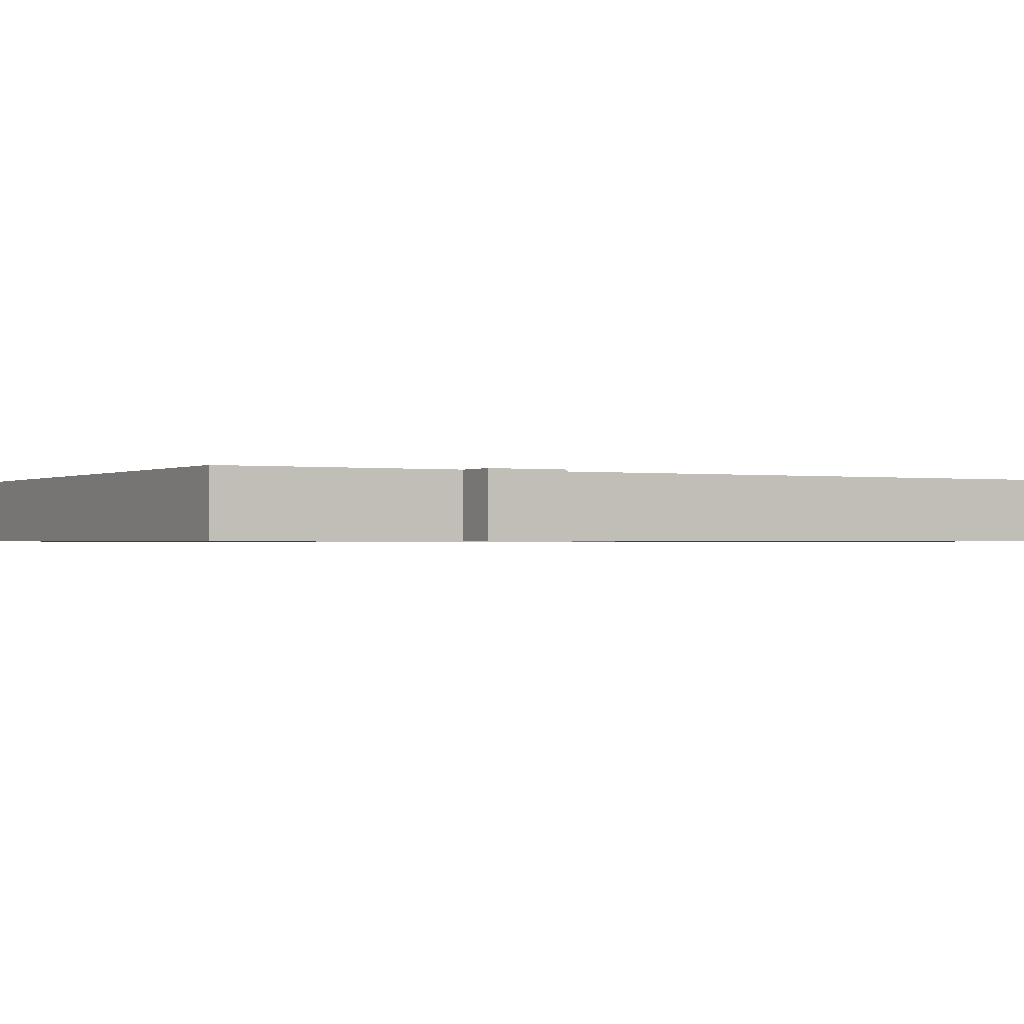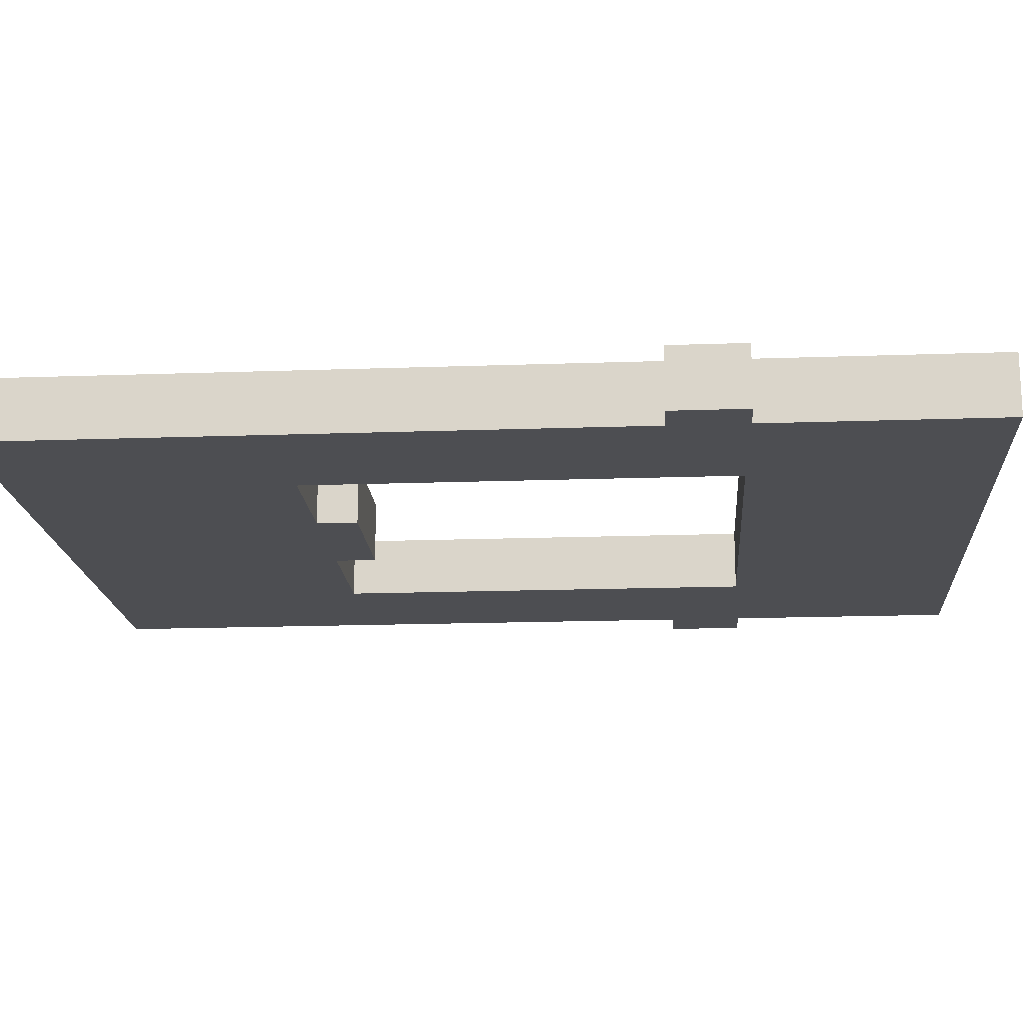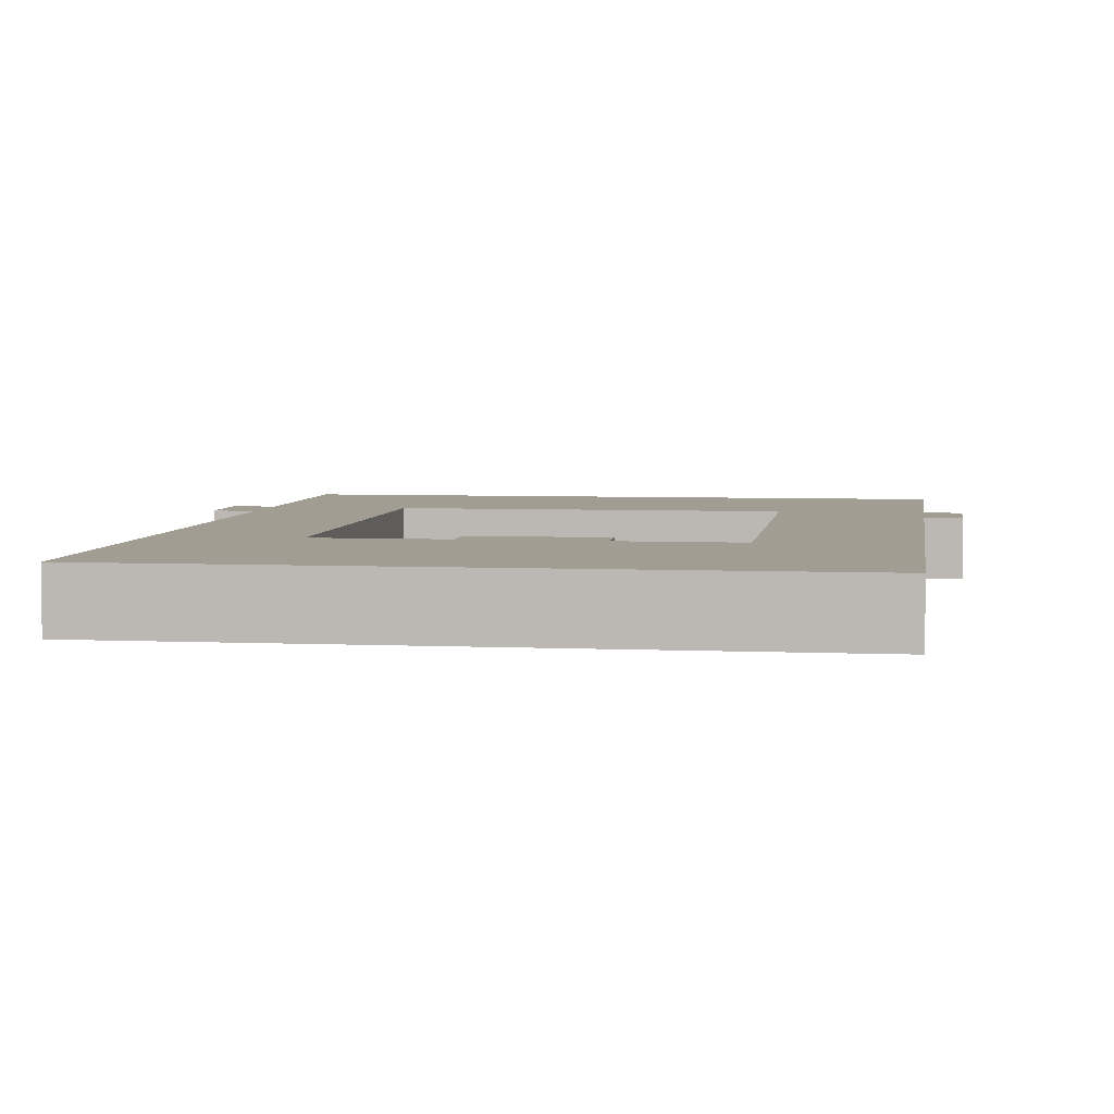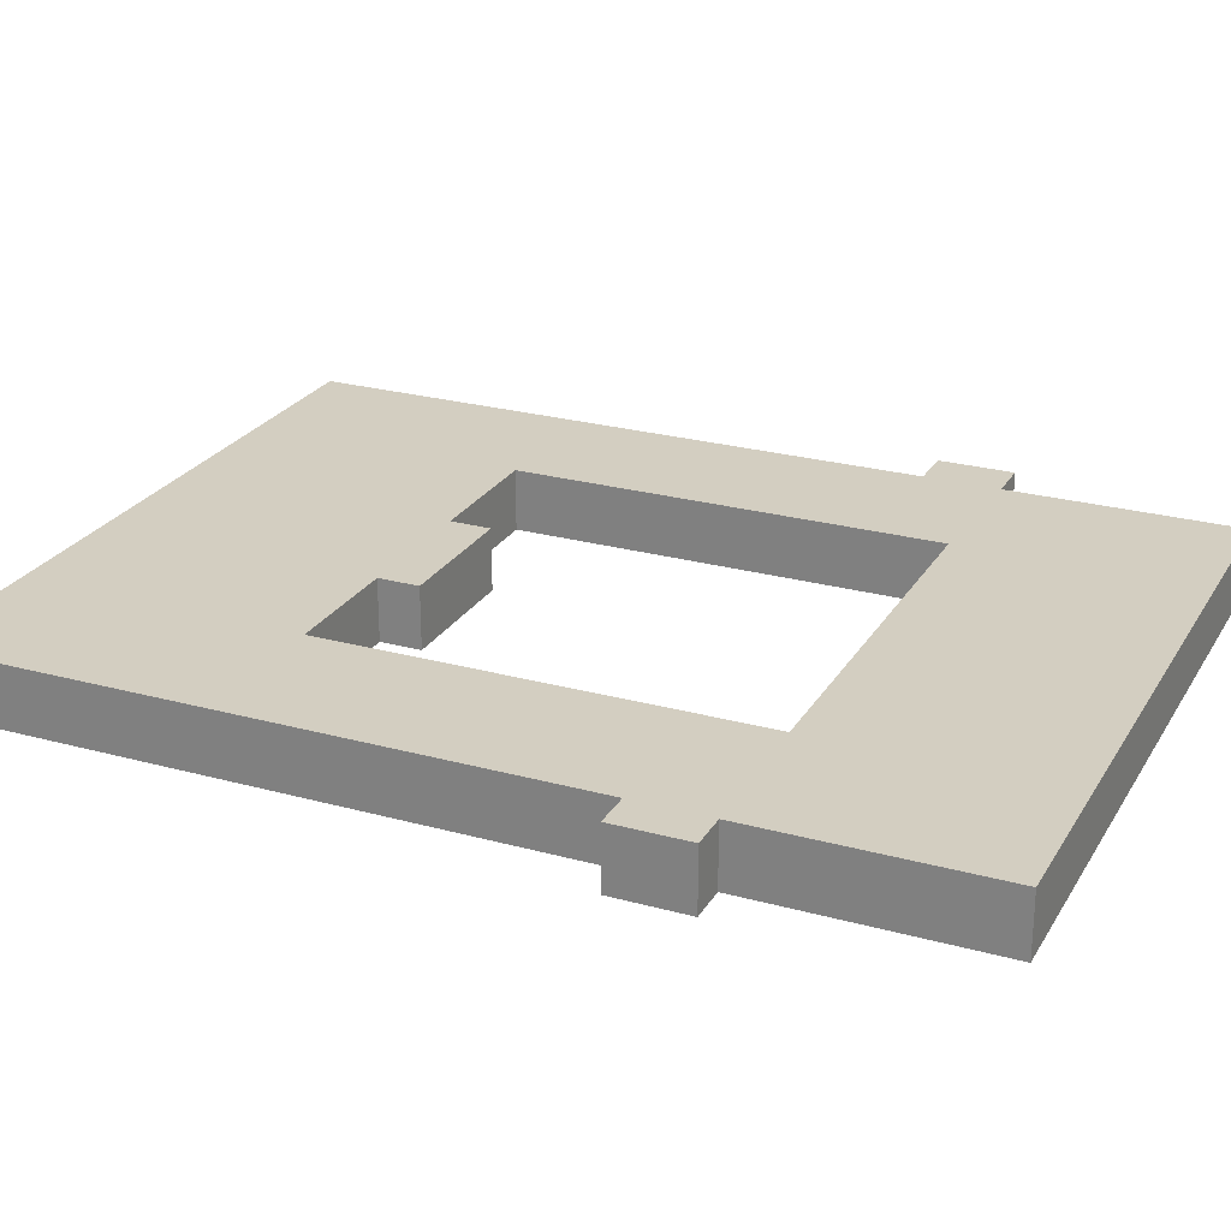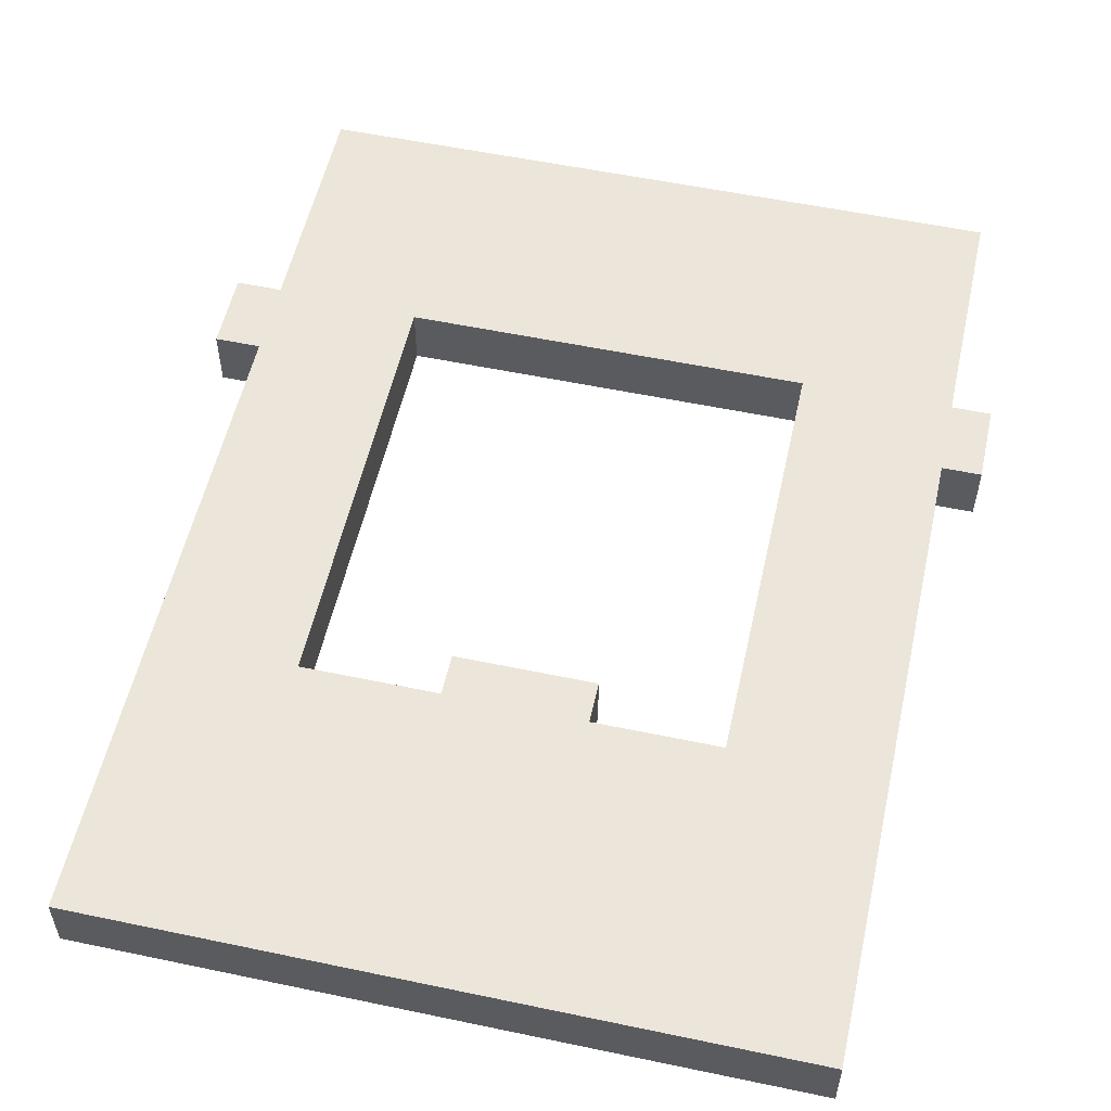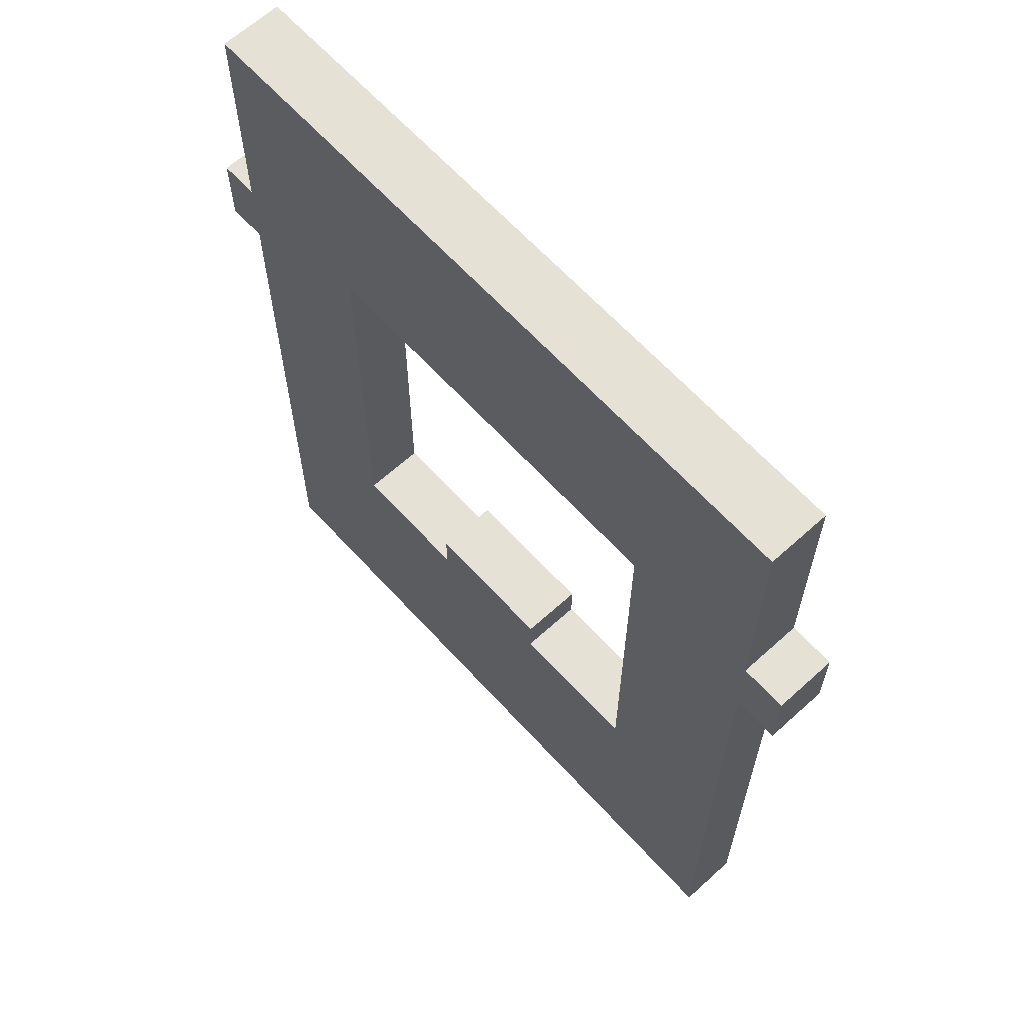
<metadata>
{"format":"obj","ext":"obj","renderer":"f3d","projection":"perspective","resolution":1024,"background":"white","views":[{"elev":-0.8,"azim":-119.5,"up":"+Z"},{"elev":-17.2,"azim":94.1,"up":"+Z"},{"elev":4.7,"azim":8.3,"up":"+Z"},{"elev":25.0,"azim":114.1,"up":"+Z"},{"elev":55.1,"azim":12.5,"up":"+Z"},{"elev":64.3,"azim":-132.4,"up":"+Y"}]}
</metadata>
<code>
v  0 0 0
v  45 0 4
v  0 0 4
v  45 62 0
v  0 62 4
v  45 62 4
v  9.303 46.4 4
v  35.3 46.4 0
v  35.3 46.4 4
v  35.3 18.4 0
v  35.3 18.4 4
v  9.303 18.4 4
v  9.303 46.4 0
v  0 41.77 0
v  0 41.77 4
v  0 46.77 4
v  0 62 0
v  0 46.77 0
v  -2.942 41.77 0
v  -2.942 41.77 4
v  -2.942 46.77 0
v  -2.942 46.77 4
v  27.13 18.4 0
v  27.13 18.4 4
v  18.13 18.4 0
v  18.13 18.4 4
v  18.13 21.11 0
v  18.13 21.11 4
v  27.13 21.11 4
v  27.13 21.11 0
v  45 41.53 4
v  45 0 0
v  45 41.53 0
v  45 46.53 0
v  45 46.53 4
v  47.53 46.53 0
v  47.53 46.53 4
v  47.53 41.53 4
v  47.53 41.53 0
v  9.303 18.4 0
g B2L1
f 1 2 3
f 4 5 6
f 7 8 9
f 9 10 11
f 12 13 7
f 14 3 15
f 16 17 18
f 19 15 20
f 21 20 22
f 22 18 21
f 11 23 24
f 25 12 26
f 27 26 28
f 29 23 30
f 28 30 27
f 17 13 18
f 5 7 9
f 31 32 33
f 34 6 35
f 36 35 37
f 38 33 39
f 37 39 36
f 2 1 32
f 5 4 17
f 8 7 13
f 10 9 8
f 13 12 40
f 3 14 1
f 17 16 5
f 15 19 14
f 20 21 19
f 18 22 16
f 23 11 10
f 12 25 40
f 26 27 25
f 23 29 24
f 30 28 29
f 18 19 21
f 18 14 19
f 13 14 18
f 40 14 13
f 40 1 14
f 40 32 1
f 25 32 40
f 33 36 39
f 33 34 36
f 23 27 30
f 23 25 27
f 23 32 25
f 10 32 23
f 10 33 32
f 8 33 10
f 8 34 33
f 8 4 34
f 8 17 4
f 13 17 8
f 15 22 20
f 15 16 22
f 15 7 16
f 15 12 7
f 3 12 15
f 2 12 3
f 2 26 12
f 37 31 38
f 35 31 37
f 28 24 29
f 26 24 28
f 2 24 26
f 2 11 24
f 31 11 2
f 31 9 11
f 35 9 31
f 6 9 35
f 5 9 6
f 7 5 16
f 32 31 2
f 6 34 4
f 35 36 34
f 33 38 31
f 39 37 38

</code>
